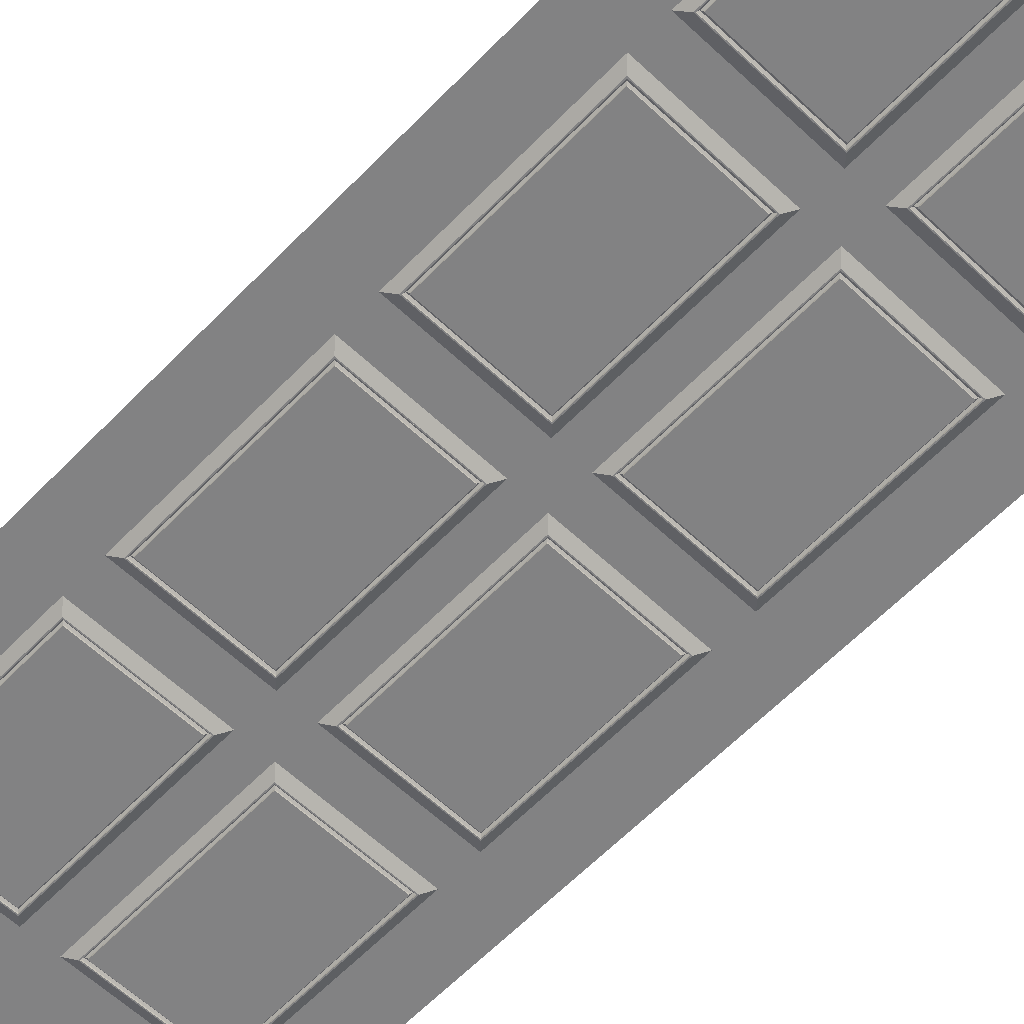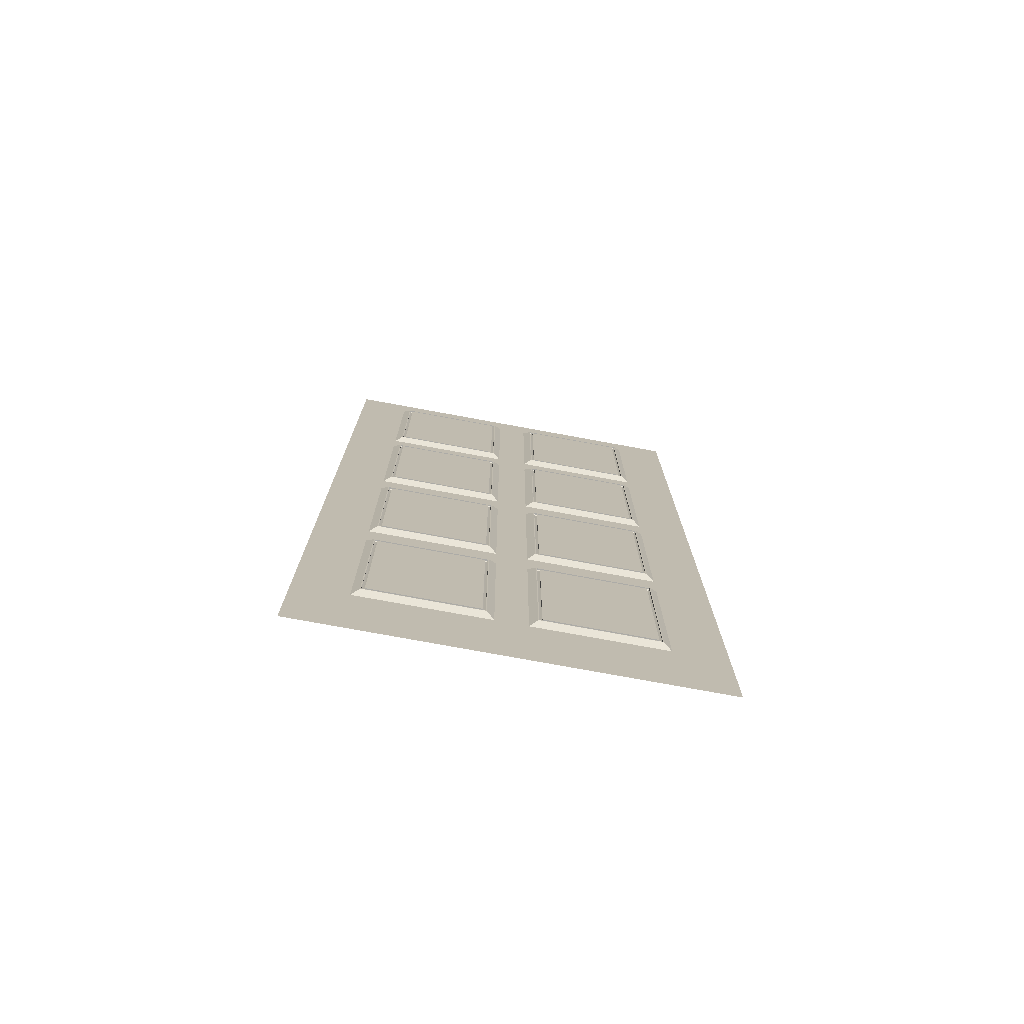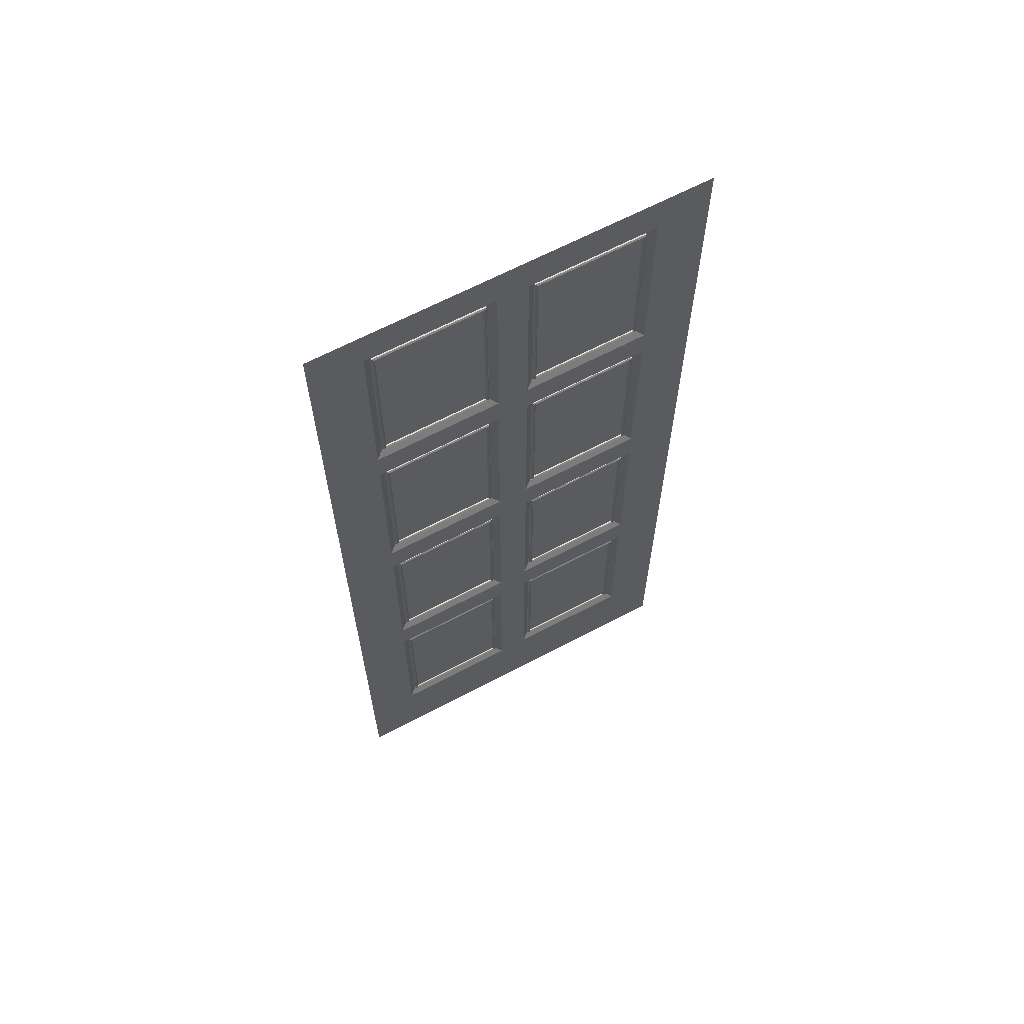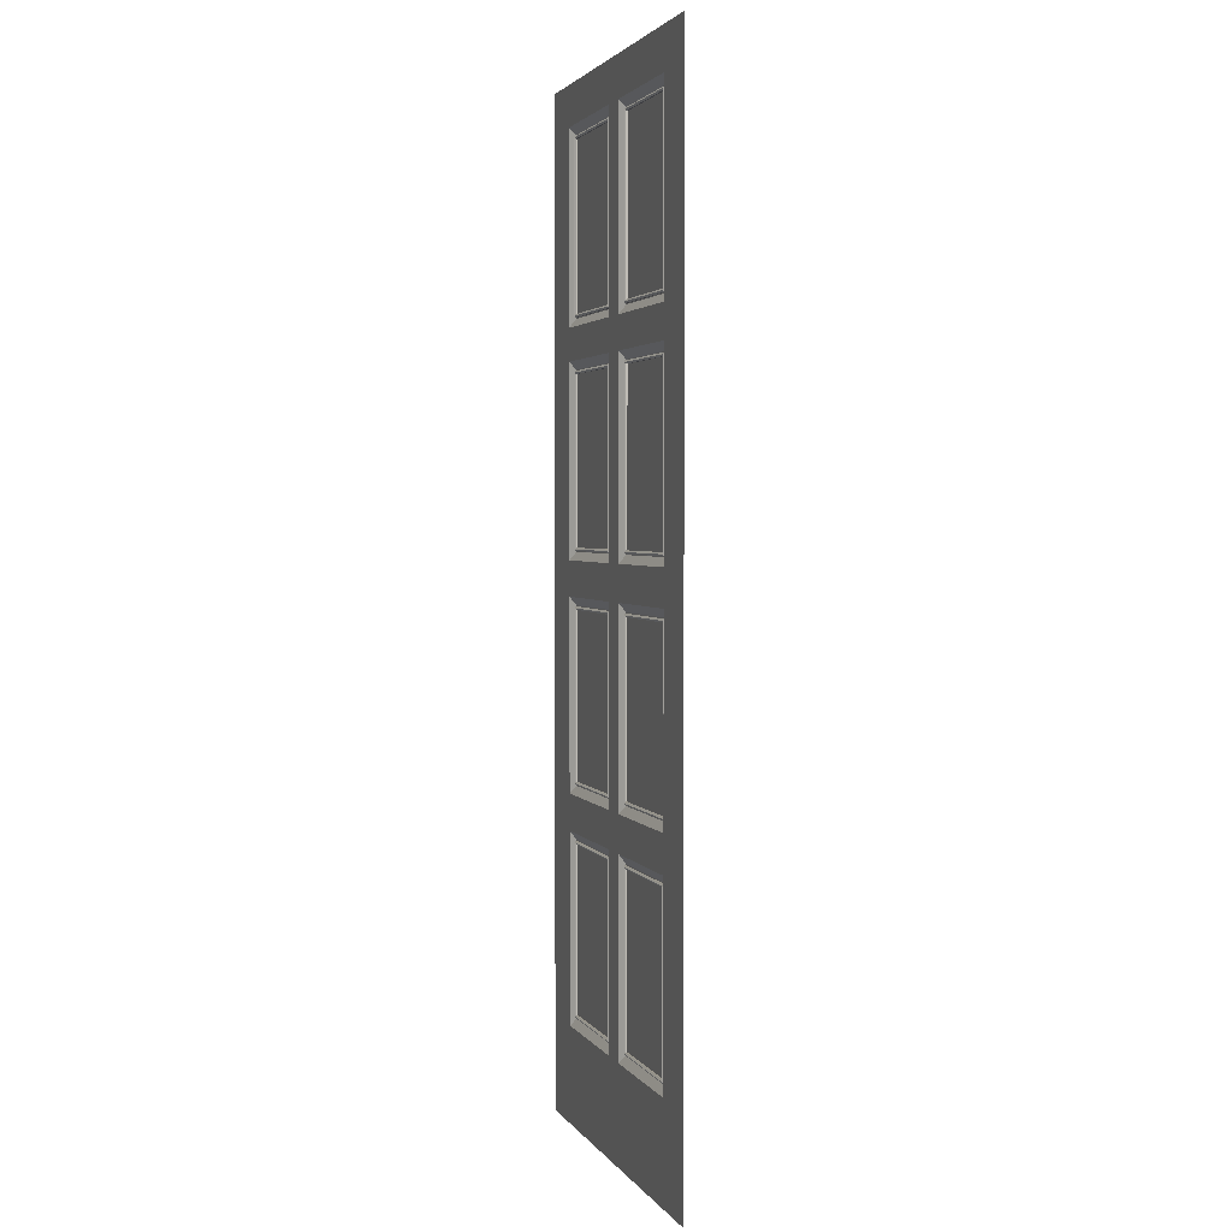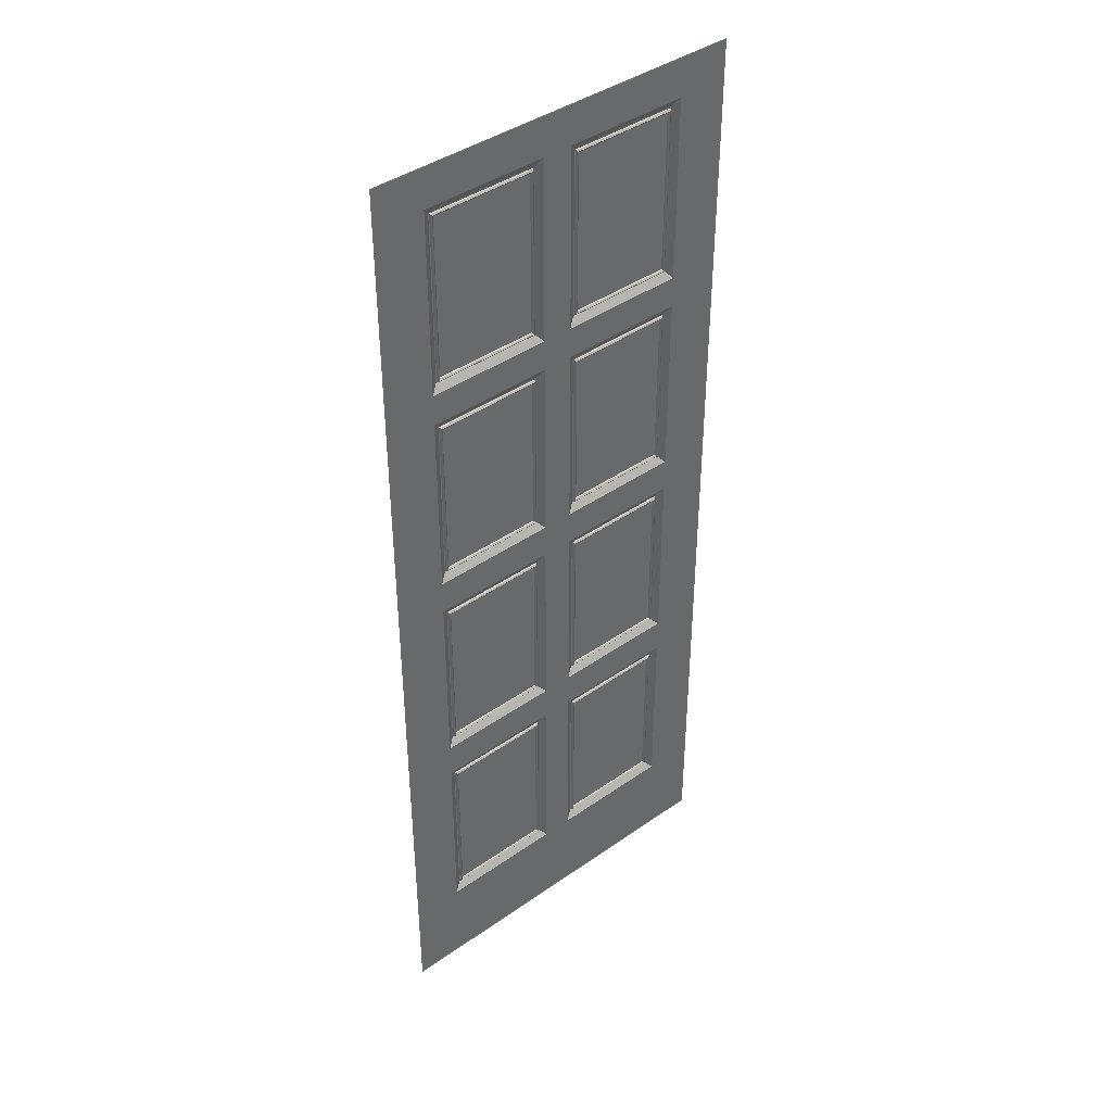
<metadata>
{"format":"obj","ext":"obj","renderer":"f3d","projection":"perspective","resolution":1024,"background":"white","views":[{"elev":-60.9,"azim":136.3,"up":"+Z"},{"elev":-76.3,"azim":169.6,"up":"+Y"},{"elev":65.4,"azim":-27.9,"up":"+Y"},{"elev":2.6,"azim":72.9,"up":"+Y"},{"elev":41.1,"azim":-40.5,"up":"+Y"}]}
</metadata>
<code>
o SmallDoor
v 2.874 1.417 -4.379
v 2.573 1.417 -4.379
v 2.874 1.862 -4.379
v 2.573 1.862 -4.379
v 2.857 1.436 -4.39
v 2.591 1.436 -4.39
v 2.857 1.843 -4.39
v 2.591 1.843 -4.39
v 2.848 1.446 -4.39
v 2.6 1.446 -4.39
v 2.848 1.833 -4.39
v 2.6 1.833 -4.39
v 2.854 1.439 -4.39
v 2.854 1.841 -4.39
v 2.593 1.841 -4.39
v 2.593 1.439 -4.39
v 2.848 1.446 -4.387
v 2.6 1.446 -4.387
v 2.848 1.833 -4.387
v 2.6 1.833 -4.387
v 2.854 1.439 -4.387
v 2.854 1.841 -4.387
v 2.593 1.841 -4.387
v 2.593 1.439 -4.387
v 2.851 1.837 -4.385
v 2.596 1.442 -4.385
v 2.851 1.442 -4.385
v 2.596 1.837 -4.385
v 2.5 1.417 -4.379
v 2.199 1.417 -4.379
v 2.5 1.862 -4.379
v 2.199 1.862 -4.379
v 2.483 1.436 -4.39
v 2.217 1.436 -4.39
v 2.483 1.843 -4.39
v 2.217 1.843 -4.39
v 2.474 1.446 -4.39
v 2.226 1.446 -4.39
v 2.474 1.833 -4.39
v 2.226 1.833 -4.39
v 2.48 1.439 -4.39
v 2.48 1.841 -4.39
v 2.219 1.841 -4.39
v 2.219 1.439 -4.39
v 2.474 1.446 -4.387
v 2.226 1.446 -4.387
v 2.474 1.833 -4.387
v 2.226 1.833 -4.387
v 2.48 1.439 -4.387
v 2.48 1.841 -4.387
v 2.219 1.841 -4.387
v 2.219 1.439 -4.387
v 2.477 1.837 -4.385
v 2.222 1.442 -4.385
v 2.477 1.442 -4.385
v 2.222 1.837 -4.385
v 2.874 0.897 -4.379
v 2.573 0.897 -4.379
v 2.874 1.342 -4.379
v 2.573 1.342 -4.379
v 2.857 0.9162 -4.39
v 2.591 0.9162 -4.39
v 2.857 1.323 -4.39
v 2.591 1.323 -4.39
v 2.848 0.9259 -4.39
v 2.6 0.9259 -4.39
v 2.848 1.313 -4.39
v 2.6 1.313 -4.39
v 2.854 0.9183 -4.39
v 2.854 1.321 -4.39
v 2.593 1.321 -4.39
v 2.593 0.9183 -4.39
v 2.848 0.9259 -4.387
v 2.6 0.9259 -4.387
v 2.848 1.313 -4.387
v 2.6 1.313 -4.387
v 2.854 0.9183 -4.387
v 2.854 1.321 -4.387
v 2.593 1.321 -4.387
v 2.593 0.9183 -4.387
v 2.851 1.317 -4.385
v 2.596 0.9221 -4.385
v 2.851 0.9221 -4.385
v 2.596 1.317 -4.385
v 2.5 0.897 -4.379
v 2.199 0.897 -4.379
v 2.5 1.342 -4.379
v 2.199 1.342 -4.379
v 2.483 0.9162 -4.39
v 2.217 0.9162 -4.39
v 2.483 1.323 -4.39
v 2.217 1.323 -4.39
v 2.474 0.9259 -4.39
v 2.226 0.9259 -4.39
v 2.474 1.313 -4.39
v 2.226 1.313 -4.39
v 2.48 0.9183 -4.39
v 2.48 1.321 -4.39
v 2.219 1.321 -4.39
v 2.219 0.9183 -4.39
v 2.474 0.9259 -4.387
v 2.226 0.9259 -4.387
v 2.474 1.313 -4.387
v 2.226 1.313 -4.387
v 2.48 0.9183 -4.387
v 2.48 1.321 -4.387
v 2.219 1.321 -4.387
v 2.219 0.9183 -4.387
v 2.477 1.317 -4.385
v 2.222 0.9221 -4.385
v 2.477 0.9221 -4.385
v 2.222 1.317 -4.385
v 2.874 0.3705 -4.379
v 2.573 0.3705 -4.379
v 2.874 0.8153 -4.379
v 2.573 0.8153 -4.379
v 2.857 0.3897 -4.39
v 2.591 0.3897 -4.39
v 2.857 0.7961 -4.39
v 2.591 0.7961 -4.39
v 2.848 0.3993 -4.39
v 2.6 0.3993 -4.39
v 2.848 0.7864 -4.39
v 2.6 0.7864 -4.39
v 2.854 0.3917 -4.39
v 2.854 0.794 -4.39
v 2.593 0.794 -4.39
v 2.593 0.3917 -4.39
v 2.848 0.3993 -4.387
v 2.6 0.3993 -4.387
v 2.848 0.7864 -4.387
v 2.6 0.7864 -4.387
v 2.854 0.3917 -4.387
v 2.854 0.794 -4.387
v 2.593 0.794 -4.387
v 2.593 0.3917 -4.387
v 2.851 0.7902 -4.385
v 2.596 0.3955 -4.385
v 2.851 0.3955 -4.385
v 2.596 0.7902 -4.385
v 2.5 0.3705 -4.379
v 2.199 0.3705 -4.379
v 2.5 0.8153 -4.379
v 2.199 0.8153 -4.379
v 2.483 0.3897 -4.39
v 2.217 0.3897 -4.39
v 2.483 0.7961 -4.39
v 2.217 0.7961 -4.39
v 2.474 0.3993 -4.39
v 2.226 0.3993 -4.39
v 2.474 0.7864 -4.39
v 2.226 0.7864 -4.39
v 2.48 0.3917 -4.39
v 2.48 0.794 -4.39
v 2.219 0.794 -4.39
v 2.219 0.3917 -4.39
v 2.474 0.3993 -4.387
v 2.226 0.3993 -4.387
v 2.474 0.7864 -4.387
v 2.226 0.7864 -4.387
v 2.48 0.3917 -4.387
v 2.48 0.794 -4.387
v 2.219 0.794 -4.387
v 2.219 0.3917 -4.387
v 2.477 0.7902 -4.385
v 2.222 0.3955 -4.385
v 2.477 0.3955 -4.385
v 2.222 0.7902 -4.385
v 2.874 -0.159 -4.379
v 2.573 -0.159 -4.379
v 2.874 0.2858 -4.379
v 2.573 0.2858 -4.379
v 2.857 -0.1398 -4.39
v 2.591 -0.1398 -4.39
v 2.857 0.2666 -4.39
v 2.591 0.2666 -4.39
v 2.848 -0.1301 -4.39
v 2.6 -0.1301 -4.39
v 2.848 0.257 -4.39
v 2.6 0.257 -4.39
v 2.854 -0.1377 -4.39
v 2.854 0.2646 -4.39
v 2.593 0.2646 -4.39
v 2.593 -0.1377 -4.39
v 2.848 -0.1301 -4.387
v 2.6 -0.1301 -4.387
v 2.848 0.257 -4.387
v 2.6 0.257 -4.387
v 2.854 -0.1377 -4.387
v 2.854 0.2646 -4.387
v 2.593 0.2646 -4.387
v 2.593 -0.1377 -4.387
v 2.851 0.2608 -4.385
v 2.596 -0.1339 -4.385
v 2.851 -0.1339 -4.385
v 2.596 0.2608 -4.385
v 2.5 -0.159 -4.379
v 2.199 -0.159 -4.379
v 2.5 0.2858 -4.379
v 2.199 0.2858 -4.379
v 2.483 -0.1398 -4.39
v 2.217 -0.1398 -4.39
v 2.483 0.2666 -4.39
v 2.217 0.2666 -4.39
v 2.474 -0.1301 -4.39
v 2.226 -0.1301 -4.39
v 2.474 0.257 -4.39
v 2.226 0.257 -4.39
v 2.48 -0.1377 -4.39
v 2.48 0.2646 -4.39
v 2.219 0.2646 -4.39
v 2.219 -0.1377 -4.39
v 2.474 -0.1301 -4.387
v 2.226 -0.1301 -4.387
v 2.474 0.257 -4.387
v 2.226 0.257 -4.387
v 2.48 -0.1377 -4.387
v 2.48 0.2646 -4.387
v 2.219 0.2646 -4.387
v 2.219 -0.1377 -4.387
v 2.477 0.2608 -4.385
v 2.222 -0.1339 -4.385
v 2.477 -0.1339 -4.385
v 2.222 0.2608 -4.385
v 2.874 1.956 -4.379
v 2.573 1.956 -4.379
v 2.5 1.956 -4.379
v 2.199 1.956 -4.379
v 2.874 -0.3835 -4.379
v 2.573 -0.3835 -4.379
v 2.5 -0.3835 -4.379
v 2.199 -0.3835 -4.379
v 2.998 1.417 -4.379
v 2.998 1.862 -4.379
v 2.998 0.897 -4.379
v 2.998 1.342 -4.379
v 2.998 0.3705 -4.379
v 2.998 0.8153 -4.379
v 2.998 -0.159 -4.379
v 2.998 0.2858 -4.379
v 2.998 1.956 -4.379
v 2.998 -0.3835 -4.379
v 2.076 1.417 -4.379
v 2.076 1.862 -4.379
v 2.076 0.897 -4.379
v 2.076 1.342 -4.379
v 2.076 0.3705 -4.379
v 2.076 0.8153 -4.379
v 2.076 -0.159 -4.379
v 2.076 0.2858 -4.379
v 2.076 1.956 -4.379
v 2.076 -0.3835 -4.379
f 7 1 3
f 6 4 2
f 8 3 4
f 1 6 2
f 14 21 13
f 16 23 15
f 15 22 14
f 13 24 16
f 7 13 5
f 6 15 8
f 8 14 7
f 5 16 6
f 26 20 28
f 28 19 25
f 27 18 26
f 9 19 11
f 12 18 10
f 11 20 12
f 10 17 9
f 9 12 10
f 25 17 27
f 24 28 23
f 23 25 22
f 21 26 24
f 22 27 21
f 35 29 31
f 34 32 30
f 36 31 32
f 29 34 30
f 42 49 41
f 44 51 43
f 43 50 42
f 41 52 44
f 35 41 33
f 34 43 36
f 36 42 35
f 33 44 34
f 54 48 56
f 56 47 53
f 55 46 54
f 37 47 39
f 40 46 38
f 39 48 40
f 38 45 37
f 37 40 38
f 55 47 45
f 52 56 51
f 51 53 50
f 49 54 52
f 50 55 49
f 63 57 59
f 62 60 58
f 64 59 60
f 57 62 58
f 70 77 69
f 72 79 71
f 71 78 70
f 69 80 72
f 63 69 61
f 62 71 64
f 64 70 63
f 61 72 62
f 82 76 84
f 84 75 81
f 83 74 82
f 65 75 67
f 68 74 66
f 67 76 68
f 66 73 65
f 65 68 66
f 83 75 73
f 80 84 79
f 79 81 78
f 77 82 80
f 78 83 77
f 87 89 85
f 90 88 86
f 92 87 88
f 85 90 86
f 98 105 97
f 100 107 99
f 99 106 98
f 97 108 100
f 91 97 89
f 90 99 92
f 92 98 91
f 89 100 90
f 110 104 112
f 112 103 109
f 111 102 110
f 93 103 95
f 96 102 94
f 95 104 96
f 94 101 93
f 93 96 94
f 111 103 101
f 108 112 107
f 107 109 106
f 105 110 108
f 106 111 105
f 119 113 115
f 114 120 116
f 120 115 116
f 113 118 114
f 126 133 125
f 128 135 127
f 127 134 126
f 125 136 128
f 119 125 117
f 118 127 120
f 120 126 119
f 117 128 118
f 140 130 132
f 140 131 137
f 139 130 138
f 121 131 123
f 124 130 122
f 123 132 124
f 122 129 121
f 121 124 122
f 137 129 139
f 136 140 135
f 135 137 134
f 133 138 136
f 134 139 133
f 147 141 143
f 146 144 142
f 148 143 144
f 141 146 142
f 154 161 153
f 156 163 155
f 155 162 154
f 153 164 156
f 147 153 145
f 146 155 148
f 148 154 147
f 145 156 146
f 168 158 160
f 168 159 165
f 167 158 166
f 149 159 151
f 152 158 150
f 151 160 152
f 150 157 149
f 149 152 150
f 165 157 167
f 164 168 163
f 163 165 162
f 161 166 164
f 162 167 161
f 175 169 171
f 174 172 170
f 176 171 172
f 169 174 170
f 182 189 181
f 184 191 183
f 183 190 182
f 181 192 184
f 175 181 173
f 174 183 176
f 176 182 175
f 173 184 174
f 194 188 196
f 196 187 193
f 195 186 194
f 177 187 179
f 180 186 178
f 179 188 180
f 178 185 177
f 177 180 178
f 193 185 195
f 192 196 191
f 191 193 190
f 189 194 192
f 190 195 189
f 203 197 199
f 202 200 198
f 204 199 200
f 197 202 198
f 210 217 209
f 212 219 211
f 211 218 210
f 209 220 212
f 203 209 201
f 202 211 204
f 204 210 203
f 201 212 202
f 222 216 224
f 224 215 221
f 223 214 222
f 205 215 207
f 208 214 206
f 207 216 208
f 206 213 205
f 205 208 206
f 221 213 223
f 220 224 219
f 219 221 218
f 217 222 220
f 218 223 217
f 88 29 30
f 60 1 2
f 116 57 58
f 144 85 86
f 87 58 60
f 31 2 4
f 143 114 116
f 200 141 142
f 172 113 114
f 199 170 172
f 199 114 141
f 58 143 116
f 60 29 87
f 4 227 31
f 31 228 32
f 3 226 4
f 197 230 170
f 198 231 197
f 170 229 169
f 229 239 169
f 3 241 225
f 171 237 113
f 115 235 57
f 59 233 1
f 169 240 171
f 113 238 115
f 57 236 59
f 1 234 3
f 198 252 232
f 228 244 32
f 142 250 200
f 86 248 144
f 30 246 88
f 200 249 198
f 144 247 142
f 88 245 86
f 32 243 30
f 7 5 1
f 6 8 4
f 8 7 3
f 1 5 6
f 14 22 21
f 16 24 23
f 15 23 22
f 13 21 24
f 7 14 13
f 6 16 15
f 8 15 14
f 5 13 16
f 26 18 20
f 28 20 19
f 27 17 18
f 9 17 19
f 12 20 18
f 11 19 20
f 10 18 17
f 9 11 12
f 25 19 17
f 24 26 28
f 23 28 25
f 21 27 26
f 22 25 27
f 35 33 29
f 34 36 32
f 36 35 31
f 29 33 34
f 42 50 49
f 44 52 51
f 43 51 50
f 41 49 52
f 35 42 41
f 34 44 43
f 36 43 42
f 33 41 44
f 54 46 48
f 56 48 47
f 55 45 46
f 37 45 47
f 40 48 46
f 39 47 48
f 38 46 45
f 37 39 40
f 55 53 47
f 52 54 56
f 51 56 53
f 49 55 54
f 50 53 55
f 63 61 57
f 62 64 60
f 64 63 59
f 57 61 62
f 70 78 77
f 72 80 79
f 71 79 78
f 69 77 80
f 63 70 69
f 62 72 71
f 64 71 70
f 61 69 72
f 82 74 76
f 84 76 75
f 83 73 74
f 65 73 75
f 68 76 74
f 67 75 76
f 66 74 73
f 65 67 68
f 83 81 75
f 80 82 84
f 79 84 81
f 77 83 82
f 78 81 83
f 87 91 89
f 90 92 88
f 92 91 87
f 85 89 90
f 98 106 105
f 100 108 107
f 99 107 106
f 97 105 108
f 91 98 97
f 90 100 99
f 92 99 98
f 89 97 100
f 110 102 104
f 112 104 103
f 111 101 102
f 93 101 103
f 96 104 102
f 95 103 104
f 94 102 101
f 93 95 96
f 111 109 103
f 108 110 112
f 107 112 109
f 105 111 110
f 106 109 111
f 119 117 113
f 114 118 120
f 120 119 115
f 113 117 118
f 126 134 133
f 128 136 135
f 127 135 134
f 125 133 136
f 119 126 125
f 118 128 127
f 120 127 126
f 117 125 128
f 140 138 130
f 140 132 131
f 139 129 130
f 121 129 131
f 124 132 130
f 123 131 132
f 122 130 129
f 121 123 124
f 137 131 129
f 136 138 140
f 135 140 137
f 133 139 138
f 134 137 139
f 147 145 141
f 146 148 144
f 148 147 143
f 141 145 146
f 154 162 161
f 156 164 163
f 155 163 162
f 153 161 164
f 147 154 153
f 146 156 155
f 148 155 154
f 145 153 156
f 168 166 158
f 168 160 159
f 167 157 158
f 149 157 159
f 152 160 158
f 151 159 160
f 150 158 157
f 149 151 152
f 165 159 157
f 164 166 168
f 163 168 165
f 161 167 166
f 162 165 167
f 175 173 169
f 174 176 172
f 176 175 171
f 169 173 174
f 182 190 189
f 184 192 191
f 183 191 190
f 181 189 192
f 175 182 181
f 174 184 183
f 176 183 182
f 173 181 184
f 194 186 188
f 196 188 187
f 195 185 186
f 177 185 187
f 180 188 186
f 179 187 188
f 178 186 185
f 177 179 180
f 193 187 185
f 192 194 196
f 191 196 193
f 189 195 194
f 190 193 195
f 203 201 197
f 202 204 200
f 204 203 199
f 197 201 202
f 210 218 217
f 212 220 219
f 211 219 218
f 209 217 220
f 203 210 209
f 202 212 211
f 204 211 210
f 201 209 212
f 222 214 216
f 224 216 215
f 223 213 214
f 205 213 215
f 208 216 214
f 207 215 216
f 206 214 213
f 205 207 208
f 221 215 213
f 220 222 224
f 219 224 221
f 217 223 222
f 218 221 223
f 88 87 29
f 60 59 1
f 116 115 57
f 144 143 85
f 87 85 58
f 31 29 2
f 143 141 114
f 200 199 141
f 172 171 113
f 199 197 170
f 199 172 114
f 58 85 143
f 60 2 29
f 4 226 227
f 31 227 228
f 3 225 226
f 197 231 230
f 198 232 231
f 170 230 229
f 229 242 239
f 3 234 241
f 171 240 237
f 115 238 235
f 59 236 233
f 169 239 240
f 113 237 238
f 57 235 236
f 1 233 234
f 198 249 252
f 228 251 244
f 142 247 250
f 86 245 248
f 30 243 246
f 200 250 249
f 144 248 247
f 88 246 245
f 32 244 243

</code>
